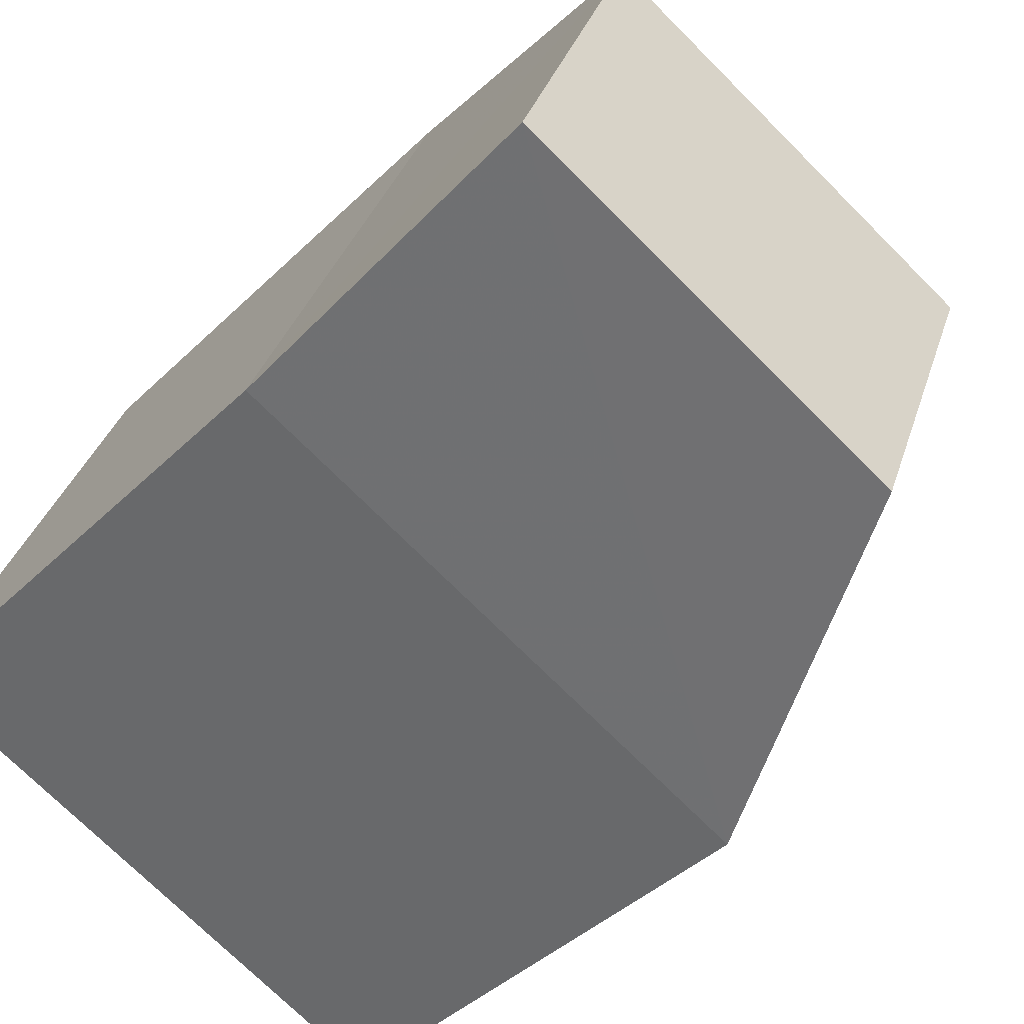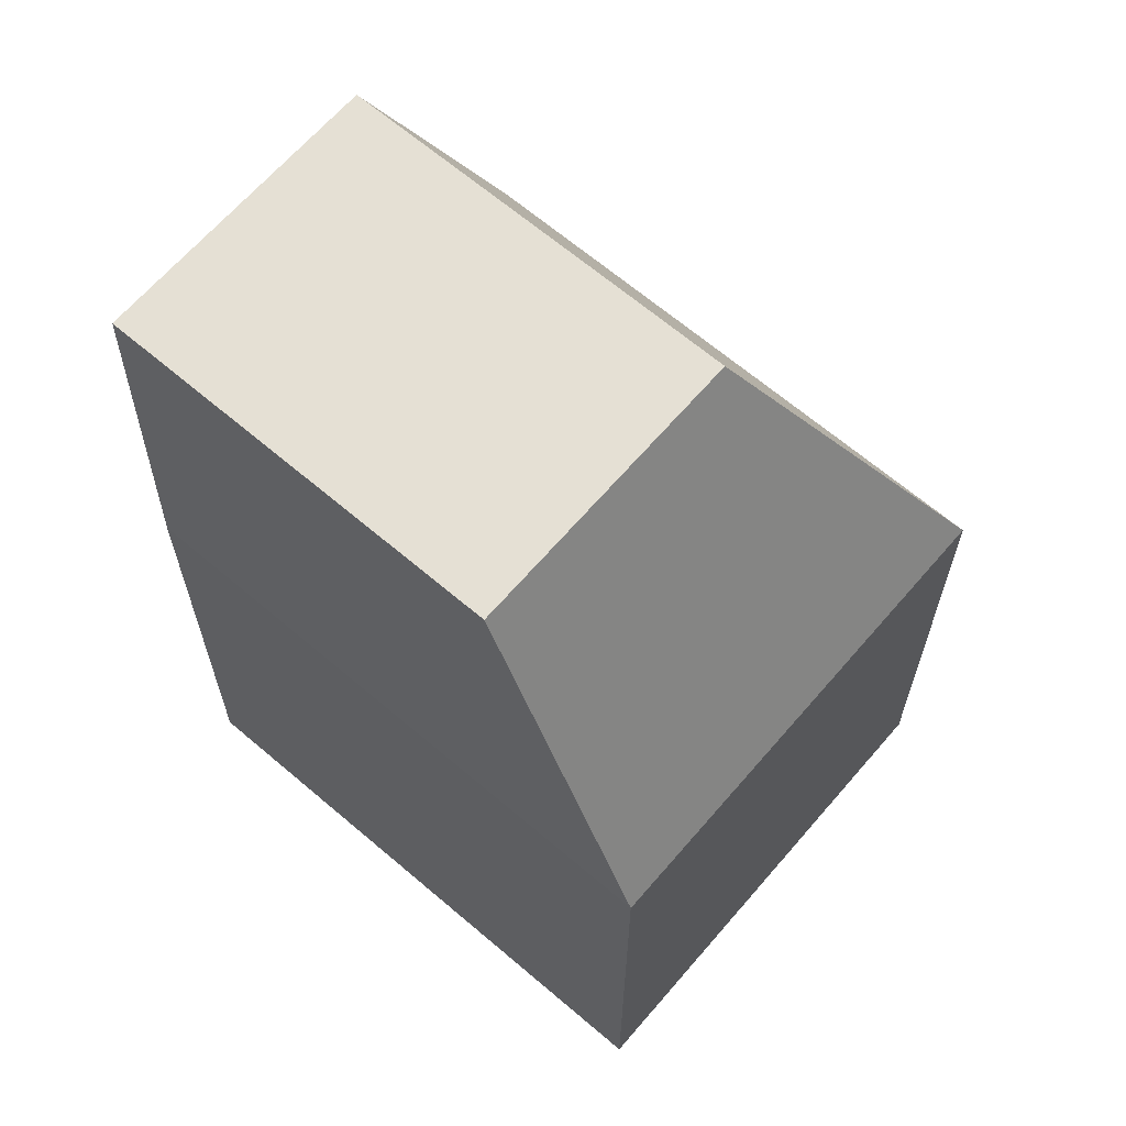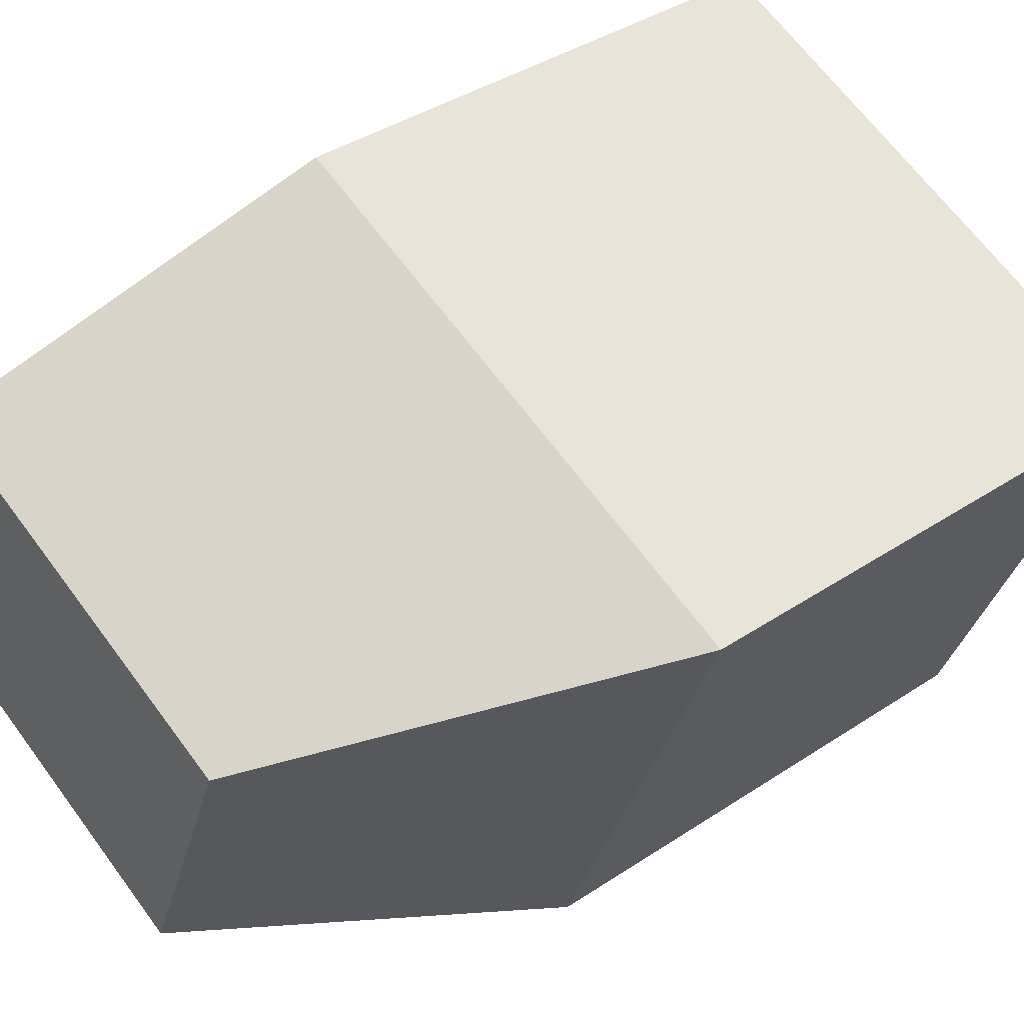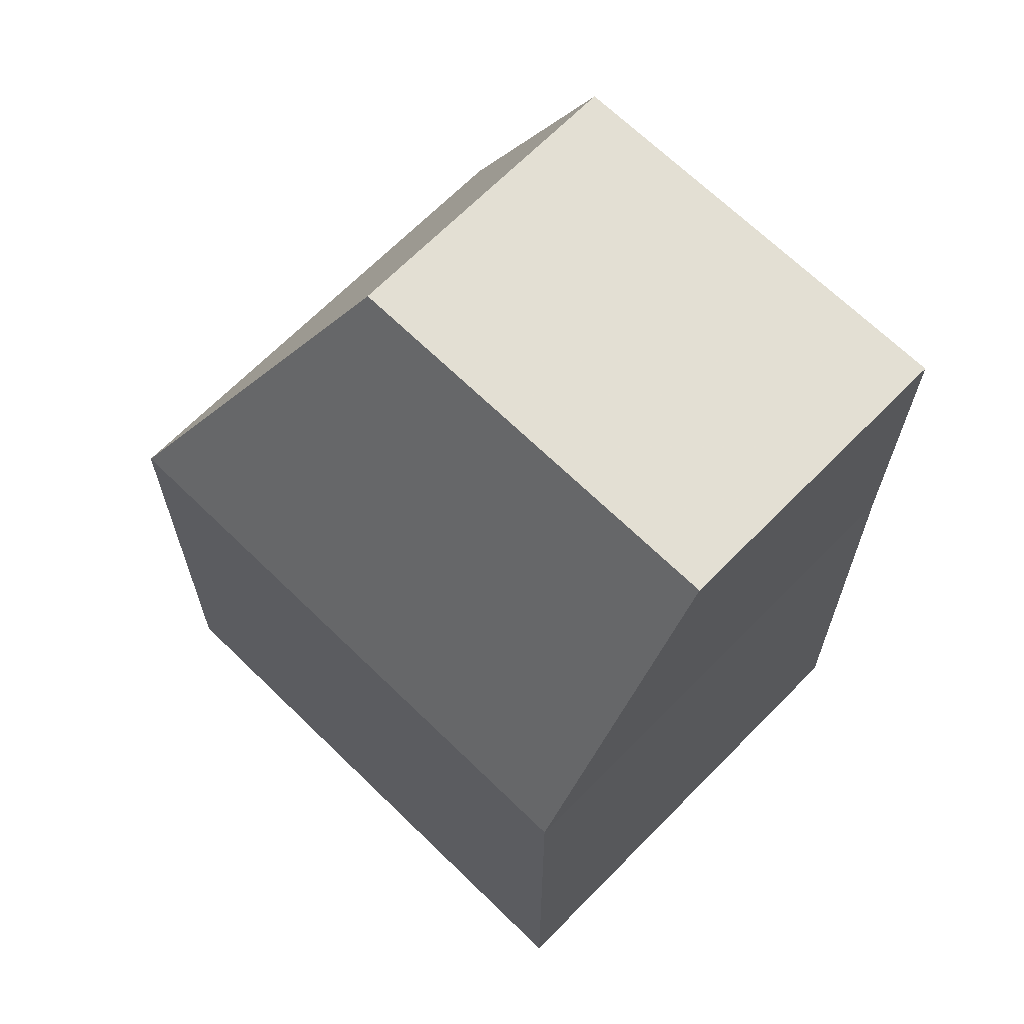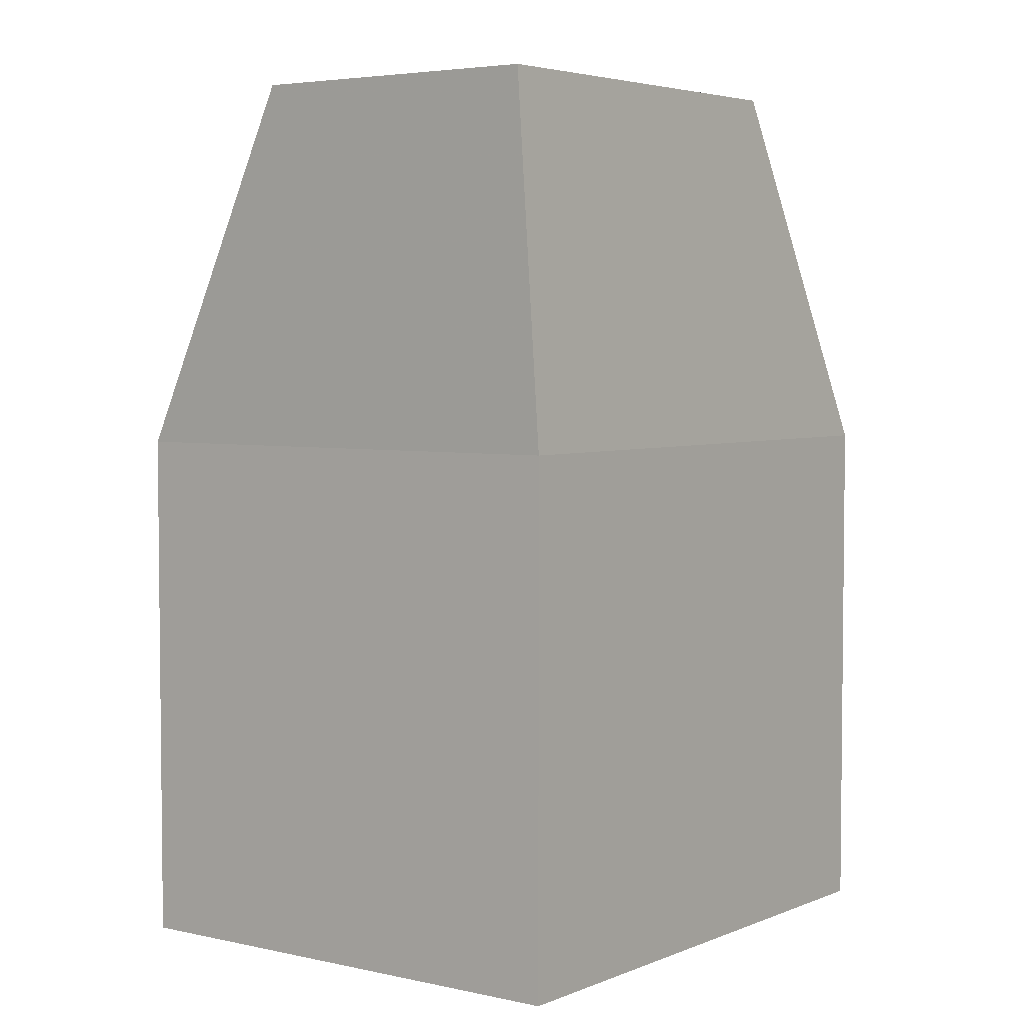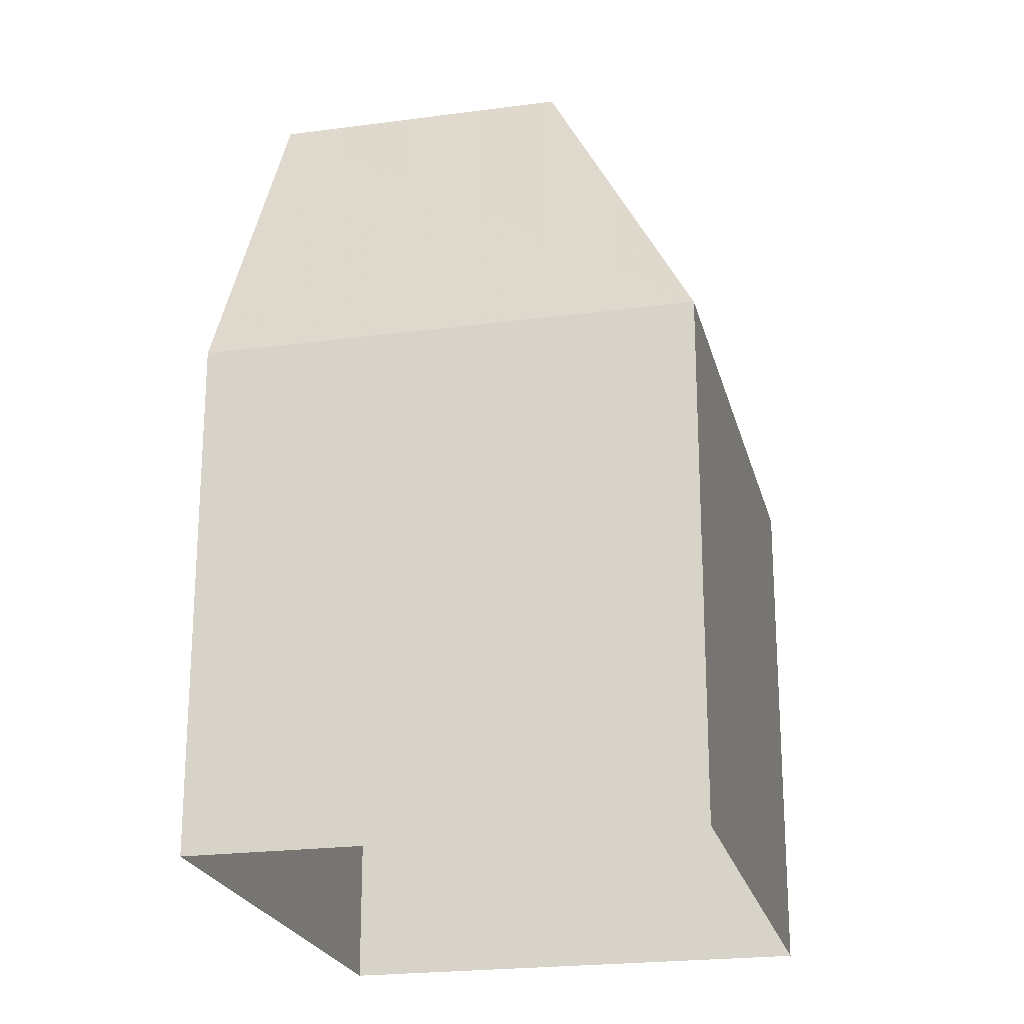
<metadata>
{"format":"obj","ext":"obj","renderer":"f3d","projection":"perspective","resolution":1024,"background":"white","views":[{"elev":-41.1,"azim":-40.5,"up":"+Y"},{"elev":65.4,"azim":18.9,"up":"+Z"},{"elev":39.0,"azim":50.2,"up":"+Y"},{"elev":66.9,"azim":-157.3,"up":"+Z"},{"elev":4.2,"azim":-74.9,"up":"+Z"},{"elev":-22.2,"azim":81.4,"up":"+Z"}]}
</metadata>
<code>
v -7020 -3.747e+04 11.06
v -7020 -3.747e+04 2.374
v -7017 -3.746e+04 2.374
v -7017 -3.746e+04 11.06
v -7029 -3.746e+04 2.378
v -7029 -3.746e+04 11.06
v -7026 -3.746e+04 2.378
v -7026 -3.746e+04 11.06
v -7029 -3.746e+04 17.06
v -7022 -3.747e+04 17.06
v -7027 -3.746e+04 17.06
v -7021 -3.746e+04 17.06
f 2 7 3
f 2 5 7
f 1 2 3
f 4 1 3
f 1 5 2
f 1 6 5
f 6 7 5
f 6 8 7
f 4 3 7
f 8 4 7
f 1 9 6
f 10 9 1
f 6 11 8
f 9 11 6
f 8 12 4
f 11 12 8
f 4 10 1
f 12 10 4
f 9 10 12
f 11 9 12

</code>
